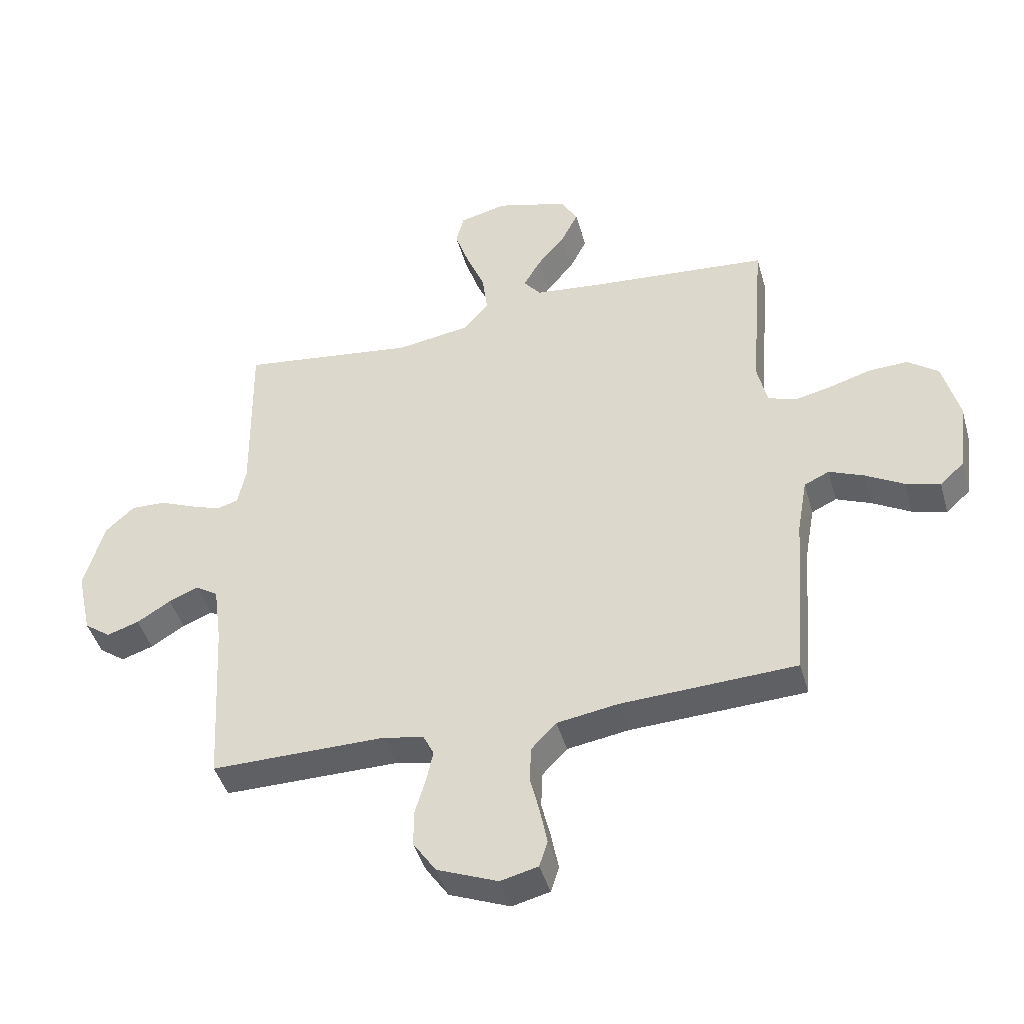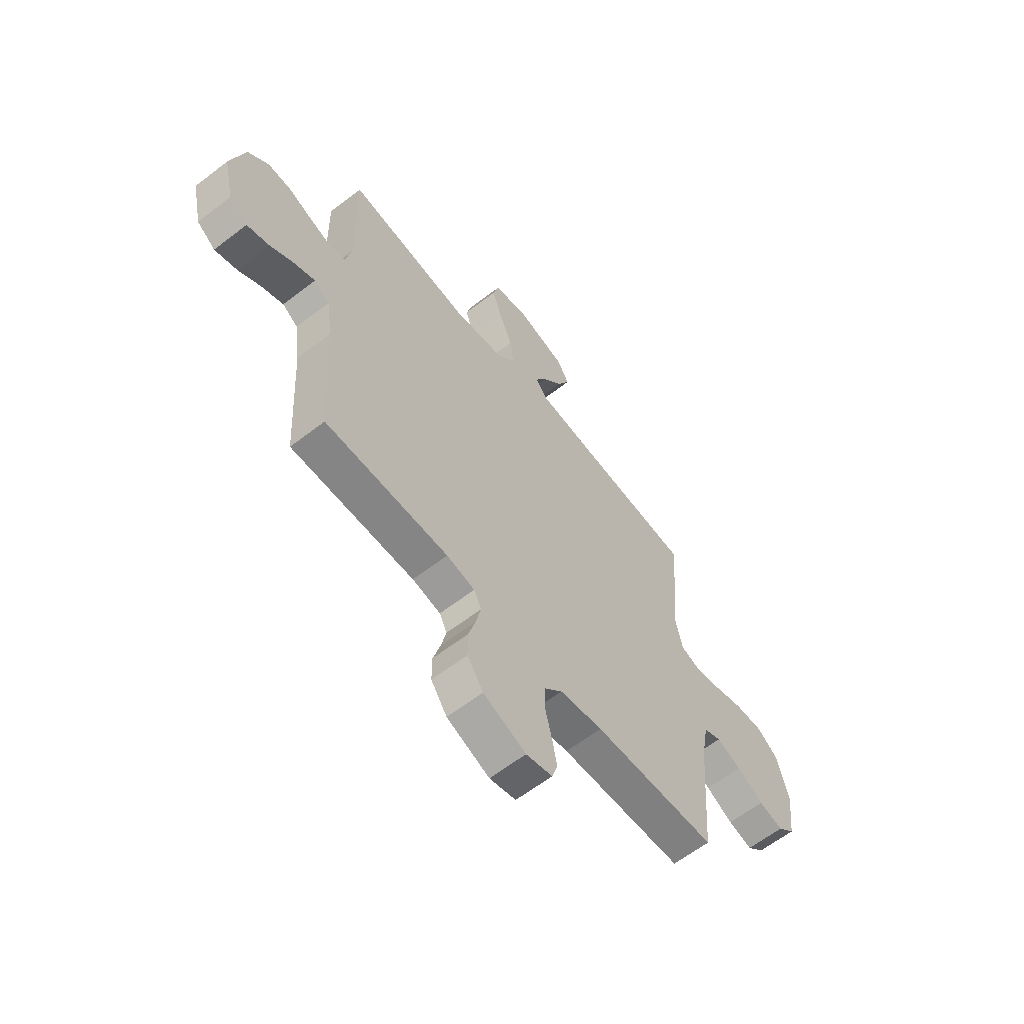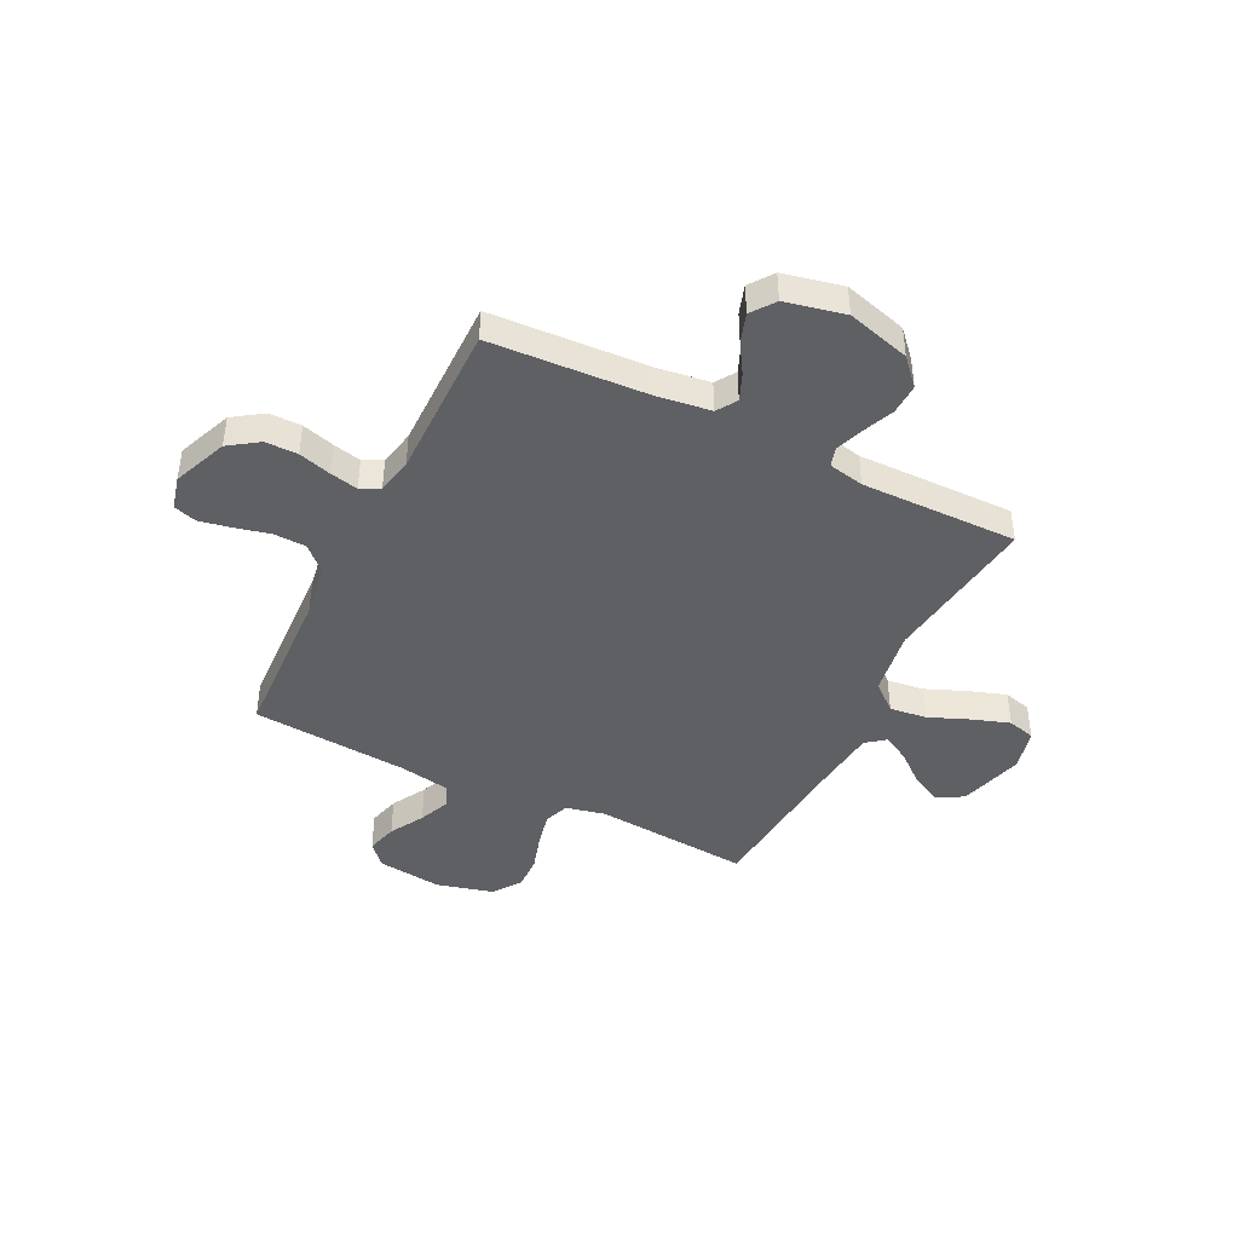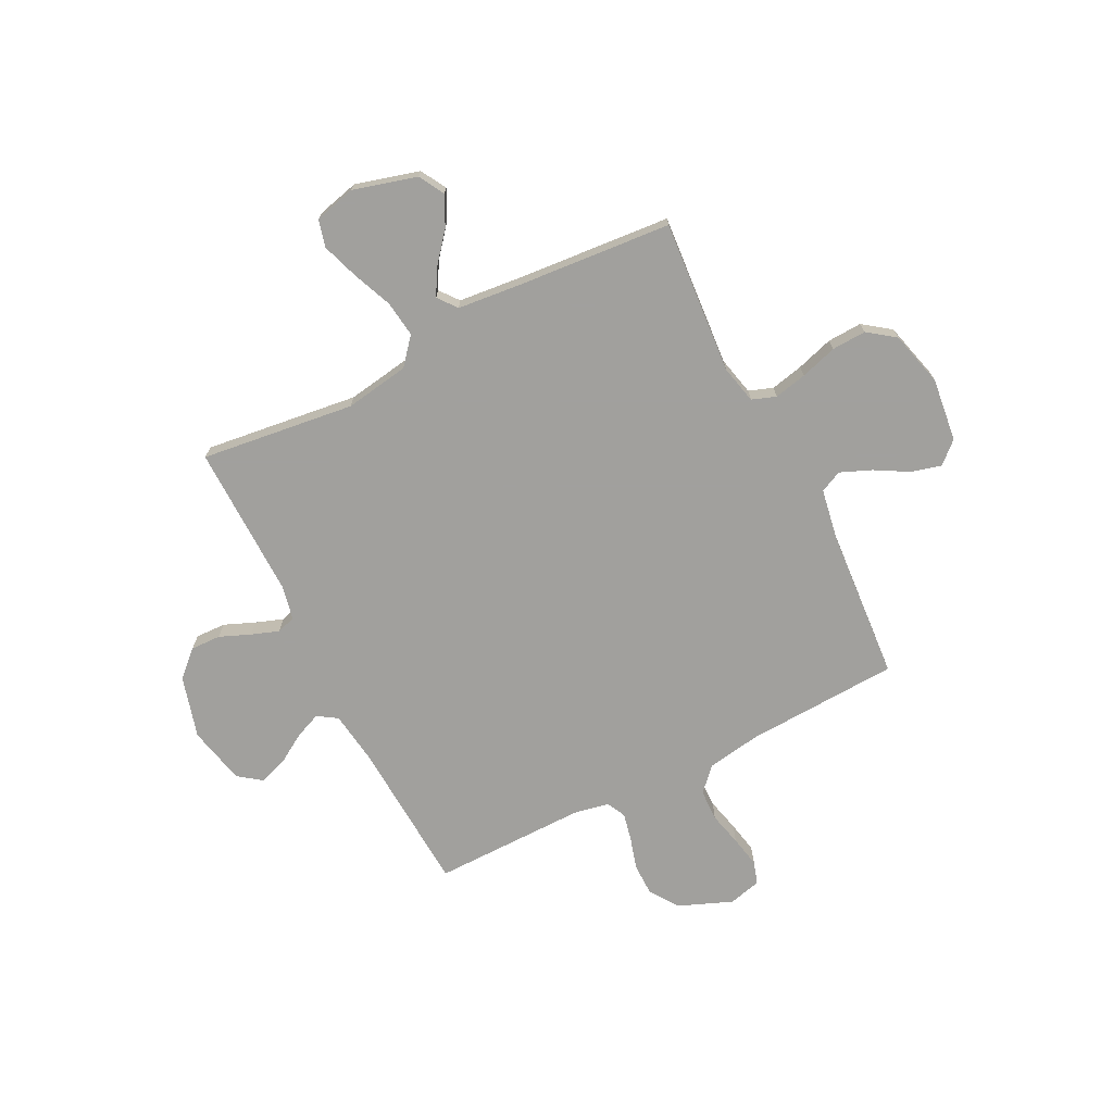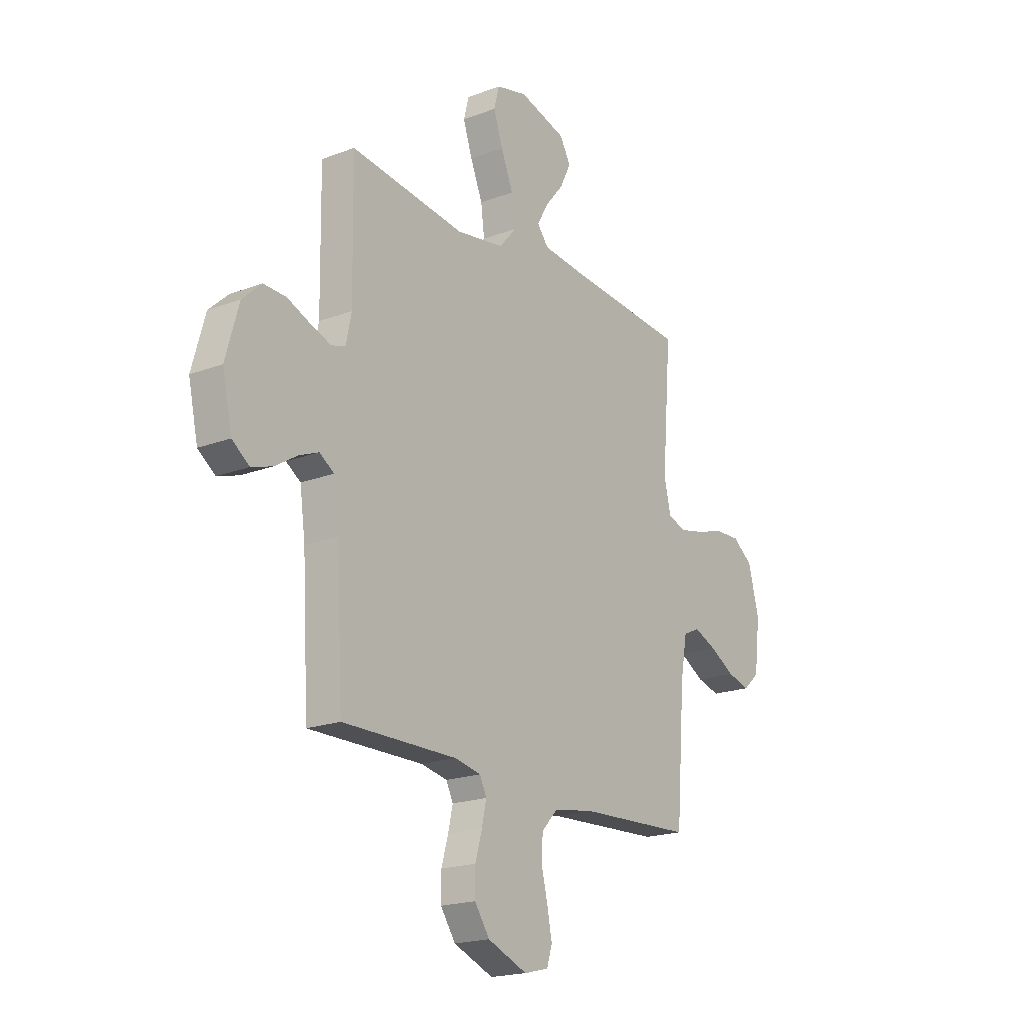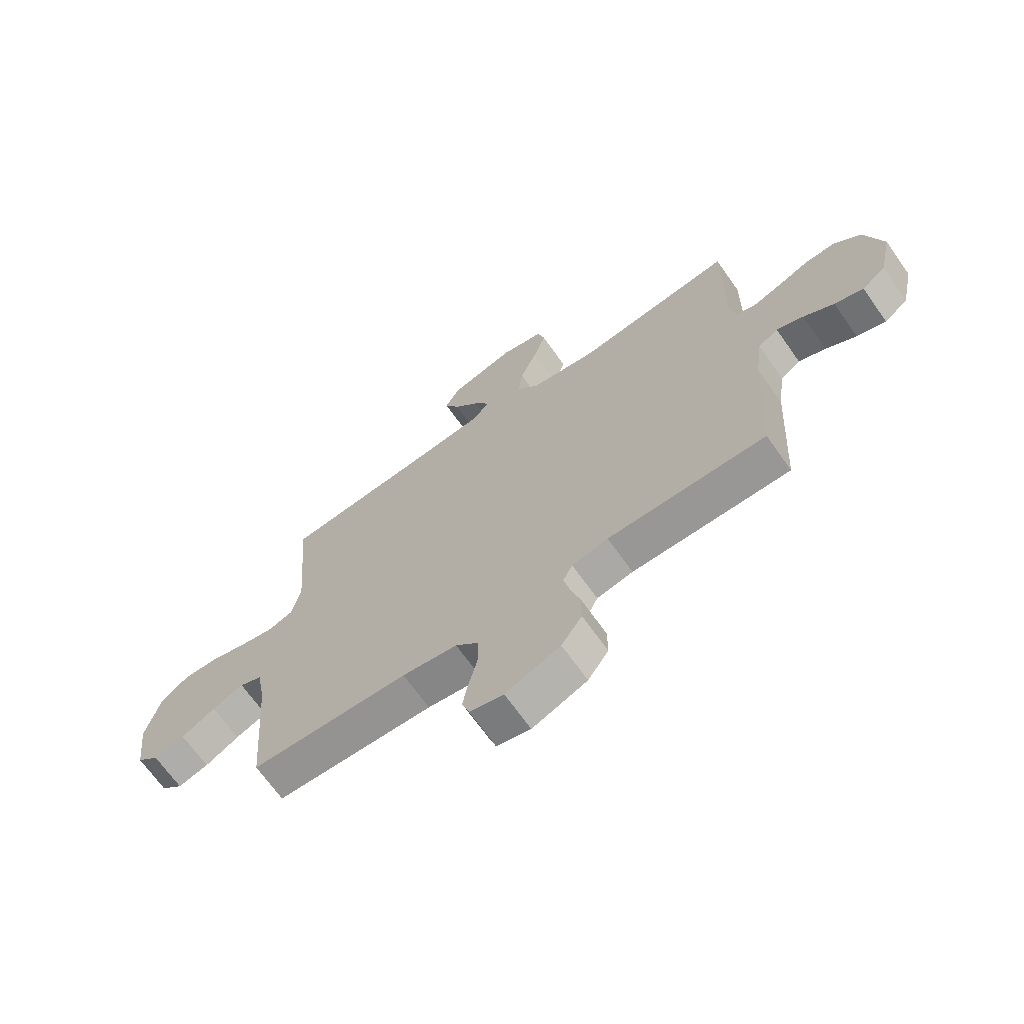
<metadata>
{"format":"obj","ext":"obj","renderer":"f3d","projection":"perspective","resolution":1024,"background":"white","views":[{"elev":-44.0,"azim":15.5,"up":"+Z"},{"elev":-62.0,"azim":-51.9,"up":"+Z"},{"elev":-43.4,"azim":-116.4,"up":"+Y"},{"elev":-71.7,"azim":26.9,"up":"+Y"},{"elev":-19.4,"azim":-54.6,"up":"+Z"},{"elev":-68.6,"azim":-144.7,"up":"+Z"}]}
</metadata>
<code>
v -0.5 0.07 0.5
v -0.2 0.07 0.462
v -0.074 0.07 0.482
v -0.03 0.07 0.534
v -0.039 0.07 0.605
v -0.071 0.07 0.683
v -0.095 0.07 0.754
v -0.081 0.07 0.807
v 0 0.07 0.827
v 0.124 0.07 0.792
v 0.152 0.07 0.742
v 0.123 0.07 0.684
v 0.075 0.07 0.626
v 0.046 0.07 0.575
v 0.075 0.07 0.538
v 0.2 0.07 0.525
v 0.5 0.07 0.5
v 0.476 0.07 0.2
v 0.493 0.07 0.125
v 0.54 0.07 0.108
v 0.604 0.07 0.122
v 0.676 0.07 0.144
v 0.743 0.07 0.147
v 0.796 0.07 0.108
v 0.824 0.07 0
v 0.809 0.07 -0.124
v 0.767 0.07 -0.162
v 0.708 0.07 -0.146
v 0.643 0.07 -0.109
v 0.583 0.07 -0.084
v 0.54 0.07 -0.104
v 0.523 0.07 -0.2
v 0.5 0.07 -0.5
v 0.2 0.07 -0.514
v 0.095 0.07 -0.531
v 0.052 0.07 -0.576
v 0.05 0.07 -0.638
v 0.066 0.07 -0.704
v 0.078 0.07 -0.766
v 0.064 0.07 -0.81
v 0 0.07 -0.826
v -0.104 0.07 -0.784
v -0.143 0.07 -0.727
v -0.143 0.07 -0.665
v -0.125 0.07 -0.603
v -0.113 0.07 -0.549
v -0.131 0.07 -0.512
v -0.2 0.07 -0.498
v -0.5 0.07 -0.5
v -0.517 0.07 -0.2
v -0.531 0.07 -0.097
v -0.569 0.07 -0.072
v -0.62 0.07 -0.093
v -0.678 0.07 -0.129
v -0.733 0.07 -0.147
v -0.778 0.07 -0.114
v -0.803 0.07 0
v -0.769 0.07 0.121
v -0.719 0.07 0.167
v -0.66 0.07 0.165
v -0.6 0.07 0.14
v -0.547 0.07 0.121
v -0.51 0.07 0.132
v -0.496 0.07 0.2
v -0.5 0 0.5
v -0.2 0 0.462
v -0.074 0 0.482
v -0.03 0 0.534
v -0.039 0 0.605
v -0.071 0 0.683
v -0.095 0 0.754
v -0.081 0 0.807
v 0 0 0.827
v 0.124 0 0.792
v 0.152 0 0.742
v 0.123 0 0.684
v 0.075 0 0.626
v 0.046 0 0.575
v 0.075 0 0.538
v 0.2 0 0.525
v 0.5 0 0.5
v 0.476 0 0.2
v 0.493 0 0.125
v 0.54 0 0.108
v 0.604 0 0.122
v 0.676 0 0.144
v 0.743 0 0.147
v 0.796 0 0.108
v 0.824 0 0
v 0.809 0 -0.124
v 0.767 0 -0.162
v 0.708 0 -0.146
v 0.643 0 -0.109
v 0.583 0 -0.084
v 0.54 0 -0.104
v 0.523 0 -0.2
v 0.5 0 -0.5
v 0.2 0 -0.514
v 0.095 0 -0.531
v 0.052 0 -0.576
v 0.05 0 -0.638
v 0.066 0 -0.704
v 0.078 0 -0.766
v 0.064 0 -0.81
v 0 0 -0.826
v -0.104 0 -0.784
v -0.143 0 -0.727
v -0.143 0 -0.665
v -0.125 0 -0.603
v -0.113 0 -0.549
v -0.131 0 -0.512
v -0.2 0 -0.498
v -0.5 0 -0.5
v -0.517 0 -0.2
v -0.531 0 -0.097
v -0.569 0 -0.072
v -0.62 0 -0.093
v -0.678 0 -0.129
v -0.733 0 -0.147
v -0.778 0 -0.114
v -0.803 0 0
v -0.769 0 0.121
v -0.719 0 0.167
v -0.66 0 0.165
v -0.6 0 0.14
v -0.547 0 0.121
v -0.51 0 0.132
v -0.496 0 0.2
f 58 59 60 61
f 58 61 62
f 57 58 62
f 56 57 62 63
f 53 54 55 56
f 52 53 56 63
f 48 49 50
f 47 48 50 51
f 42 43 44 45
f 42 45 46
f 41 42 46
f 40 41 46
f 37 38 39 40
f 37 40 46 47
f 32 33 34
f 31 32 34 35
f 26 27 28 29
f 26 29 30
f 25 26 30
f 24 25 30
f 21 22 23 24
f 20 21 24 30
f 19 20 30 31
f 16 17 18
f 15 16 18 19
f 10 11 12 13
f 10 13 14
f 9 10 14
f 8 9 14
f 5 6 7 8
f 5 8 14
f 4 5 14 15
f 64 1 2
f 63 64 2 3
f 51 52 63 3
f 36 37 47 51
f 35 36 51 3
f 15 19 31 35
f 3 4 15 35
f 125 124 123 122
f 126 125 122
f 126 122 121
f 127 126 121 120
f 120 119 118 117
f 127 120 117 116
f 114 113 112
f 115 114 112 111
f 109 108 107 106
f 110 109 106
f 110 106 105
f 110 105 104
f 104 103 102 101
f 111 110 104 101
f 98 97 96
f 99 98 96 95
f 93 92 91 90
f 94 93 90
f 94 90 89
f 94 89 88
f 88 87 86 85
f 94 88 85 84
f 95 94 84 83
f 82 81 80
f 83 82 80 79
f 77 76 75 74
f 78 77 74
f 78 74 73
f 78 73 72
f 72 71 70 69
f 78 72 69
f 79 78 69 68
f 66 65 128
f 67 66 128 127
f 67 127 116 115
f 115 111 101 100
f 67 115 100 99
f 99 95 83 79
f 99 79 68 67
f 1 65 66 2
f 2 66 67 3
f 3 67 68 4
f 4 68 69 5
f 5 69 70 6
f 6 70 71 7
f 7 71 72 8
f 8 72 73 9
f 9 73 74 10
f 10 74 75 11
f 11 75 76 12
f 12 76 77 13
f 13 77 78 14
f 14 78 79 15
f 15 79 80 16
f 16 80 81 17
f 17 81 82 18
f 18 82 83 19
f 19 83 84 20
f 20 84 85 21
f 21 85 86 22
f 22 86 87 23
f 23 87 88 24
f 24 88 89 25
f 25 89 90 26
f 26 90 91 27
f 27 91 92 28
f 28 92 93 29
f 29 93 94 30
f 30 94 95 31
f 31 95 96 32
f 32 96 97 33
f 33 97 98 34
f 34 98 99 35
f 35 99 100 36
f 36 100 101 37
f 37 101 102 38
f 38 102 103 39
f 39 103 104 40
f 40 104 105 41
f 41 105 106 42
f 42 106 107 43
f 43 107 108 44
f 44 108 109 45
f 45 109 110 46
f 46 110 111 47
f 47 111 112 48
f 48 112 113 49
f 49 113 114 50
f 50 114 115 51
f 51 115 116 52
f 52 116 117 53
f 53 117 118 54
f 54 118 119 55
f 55 119 120 56
f 56 120 121 57
f 57 121 122 58
f 58 122 123 59
f 59 123 124 60
f 60 124 125 61
f 61 125 126 62
f 62 126 127 63
f 63 127 128 64
f 64 128 65 1

</code>
